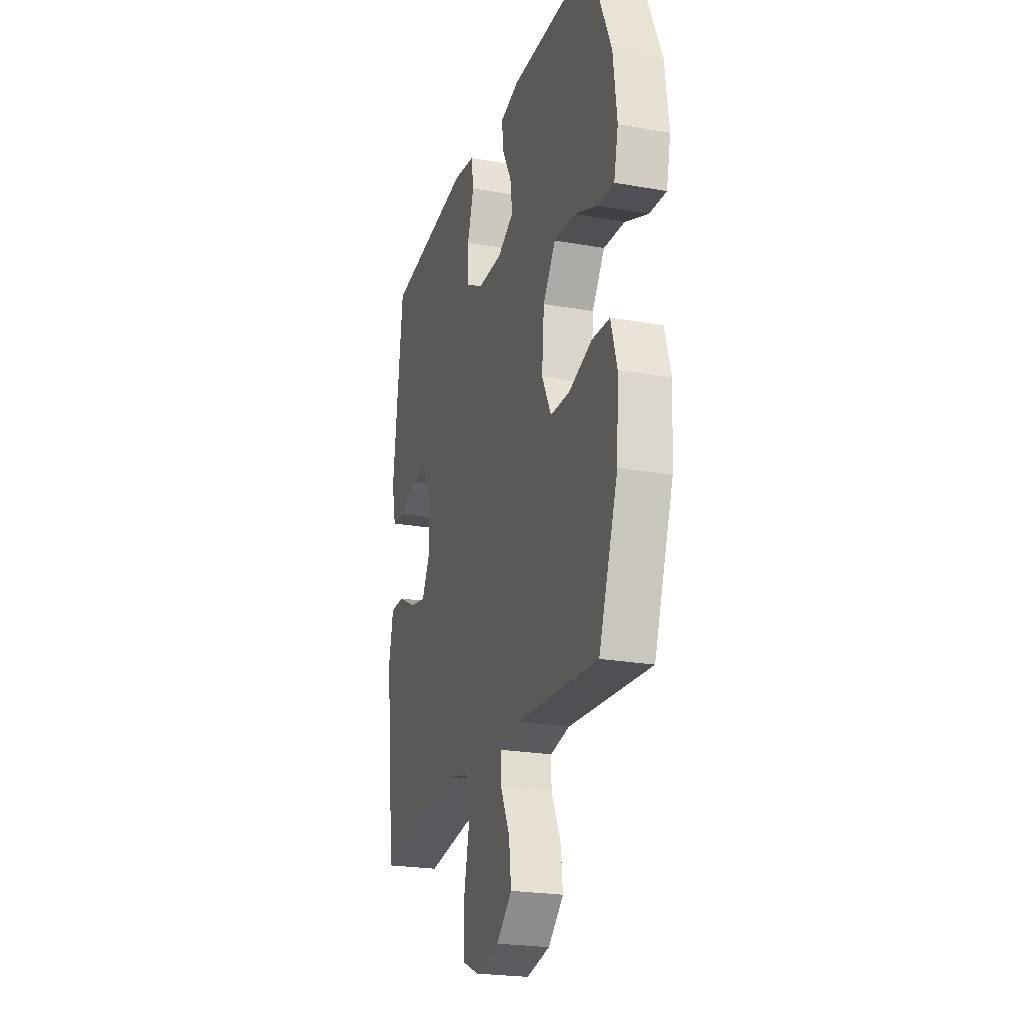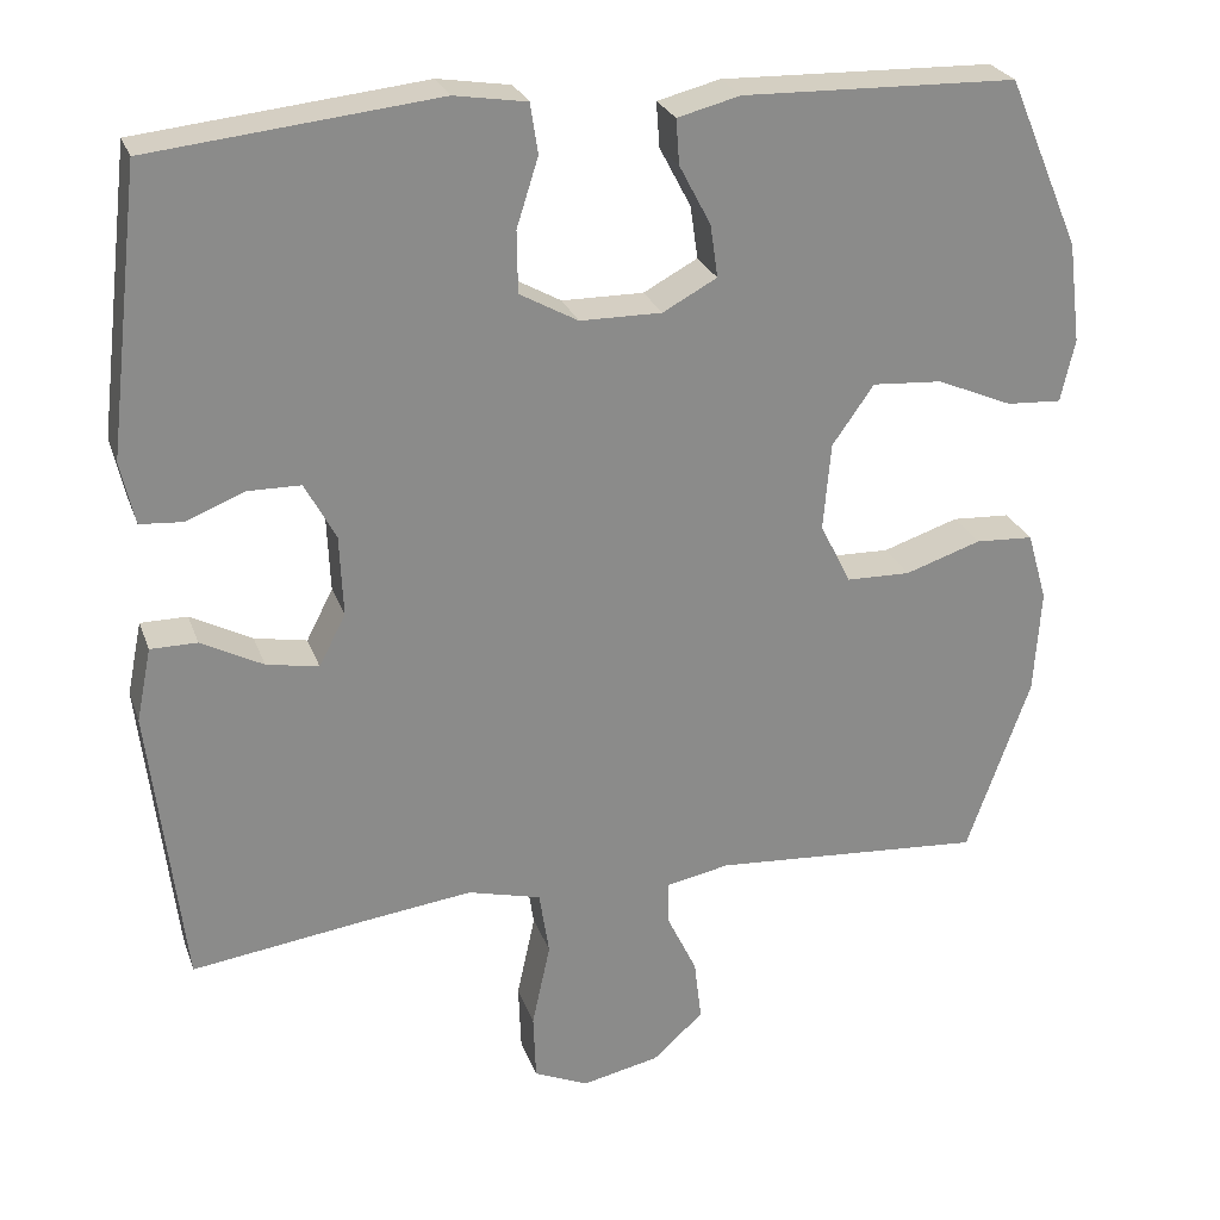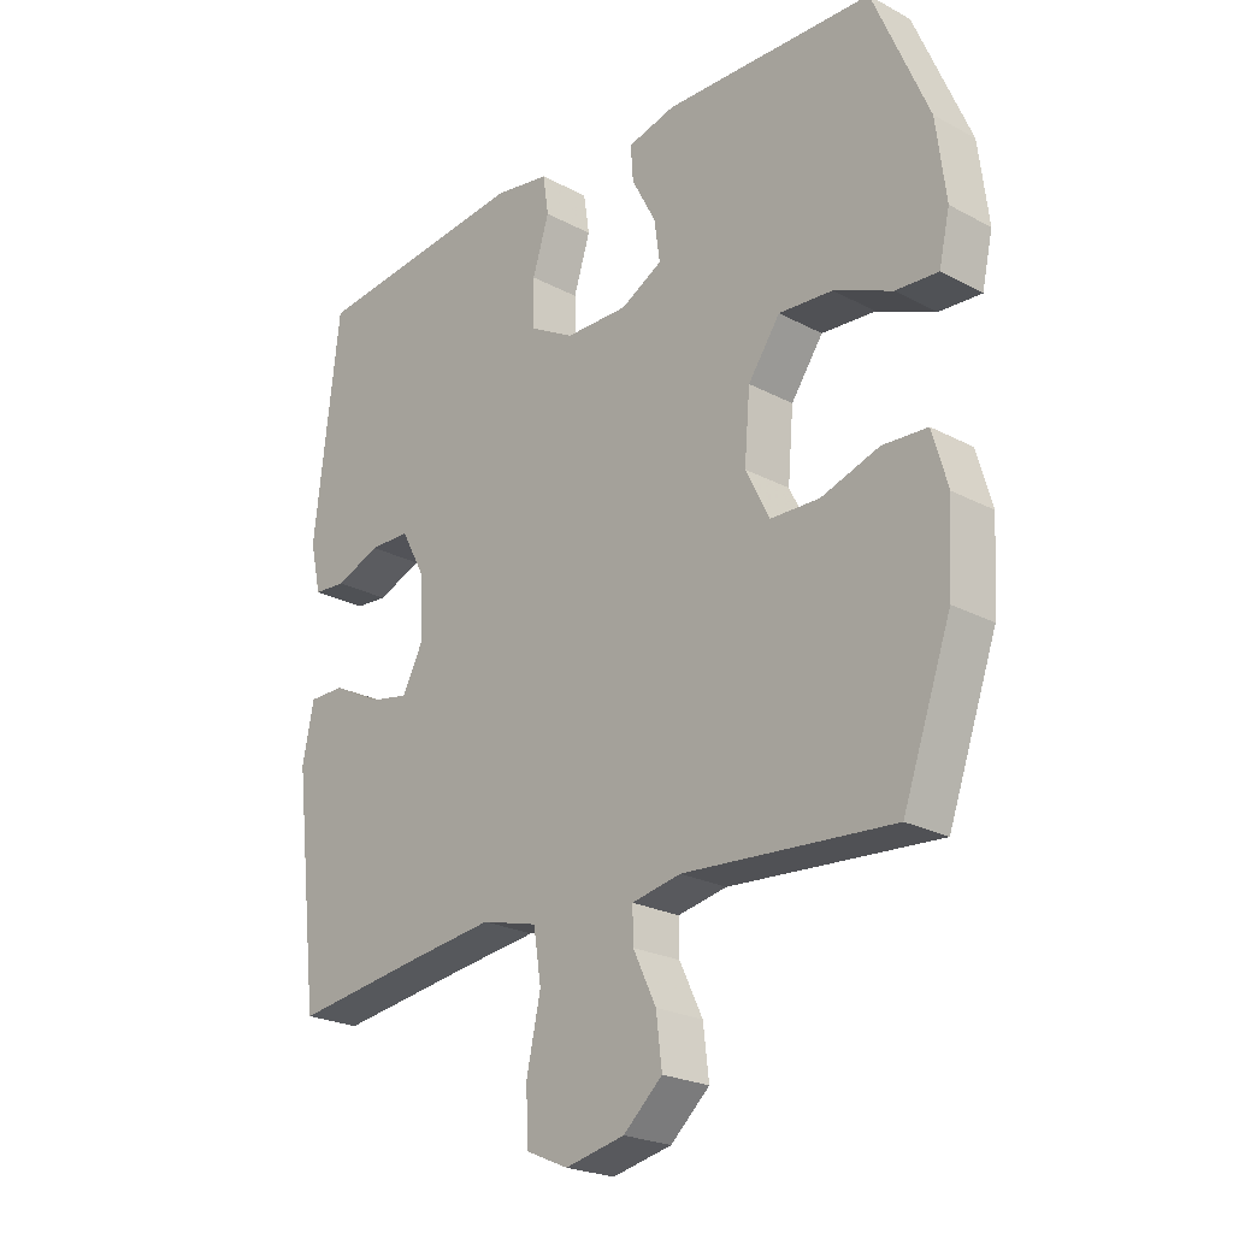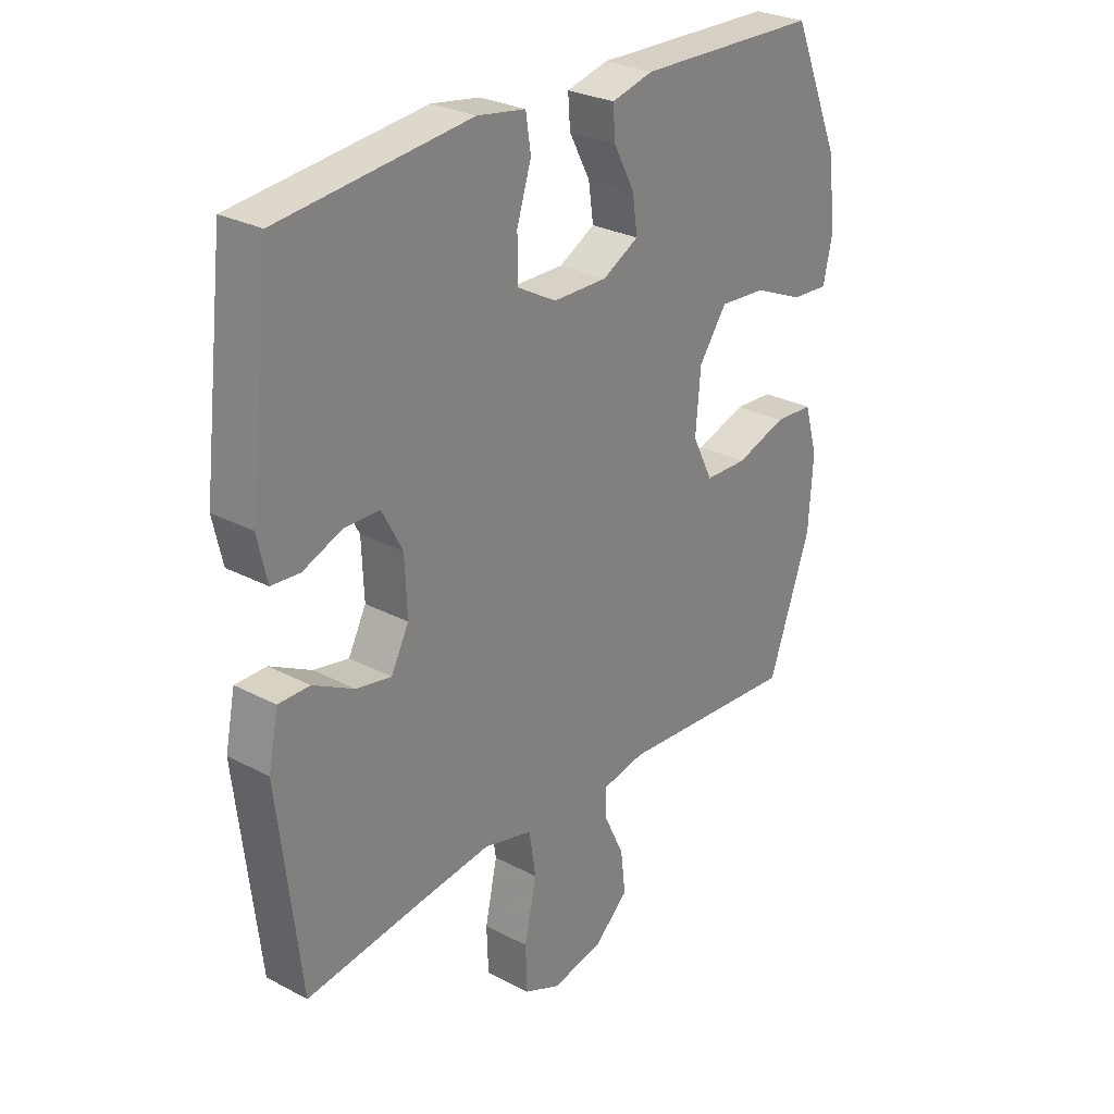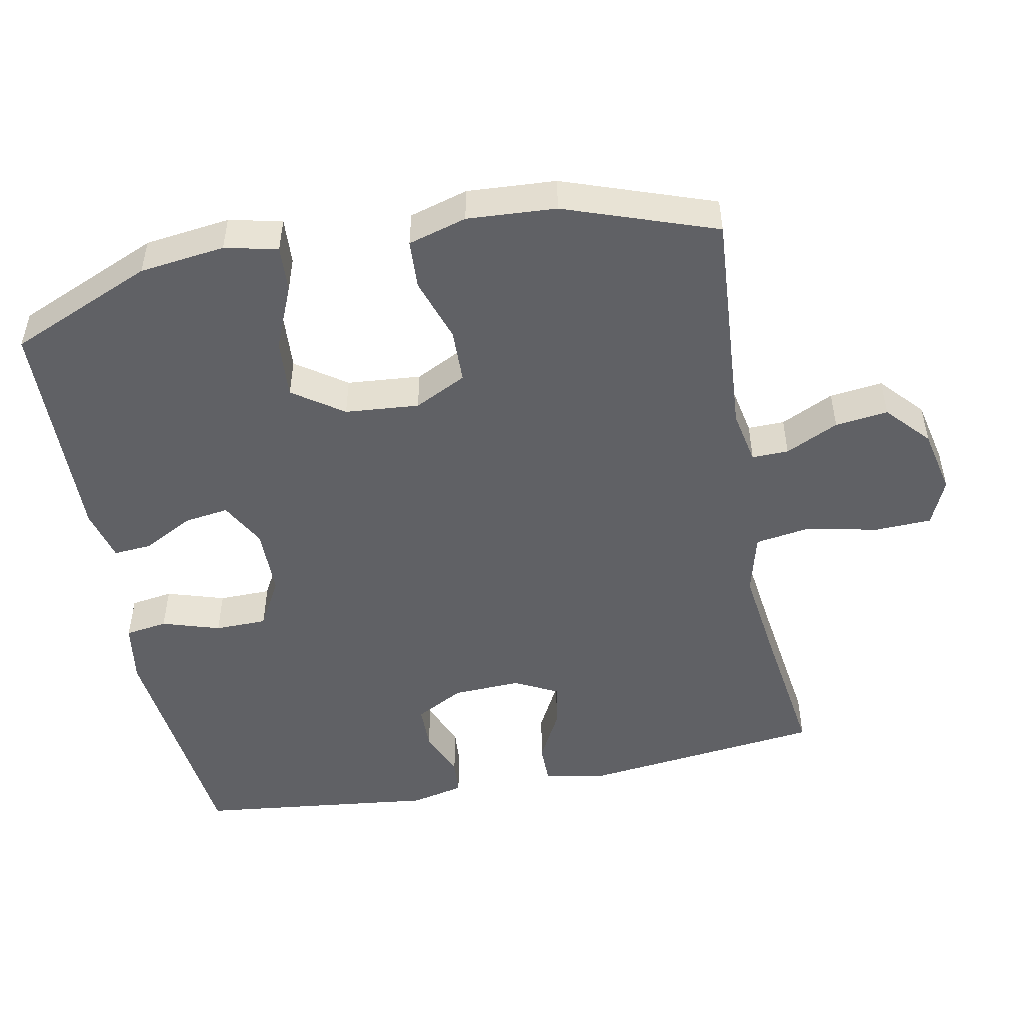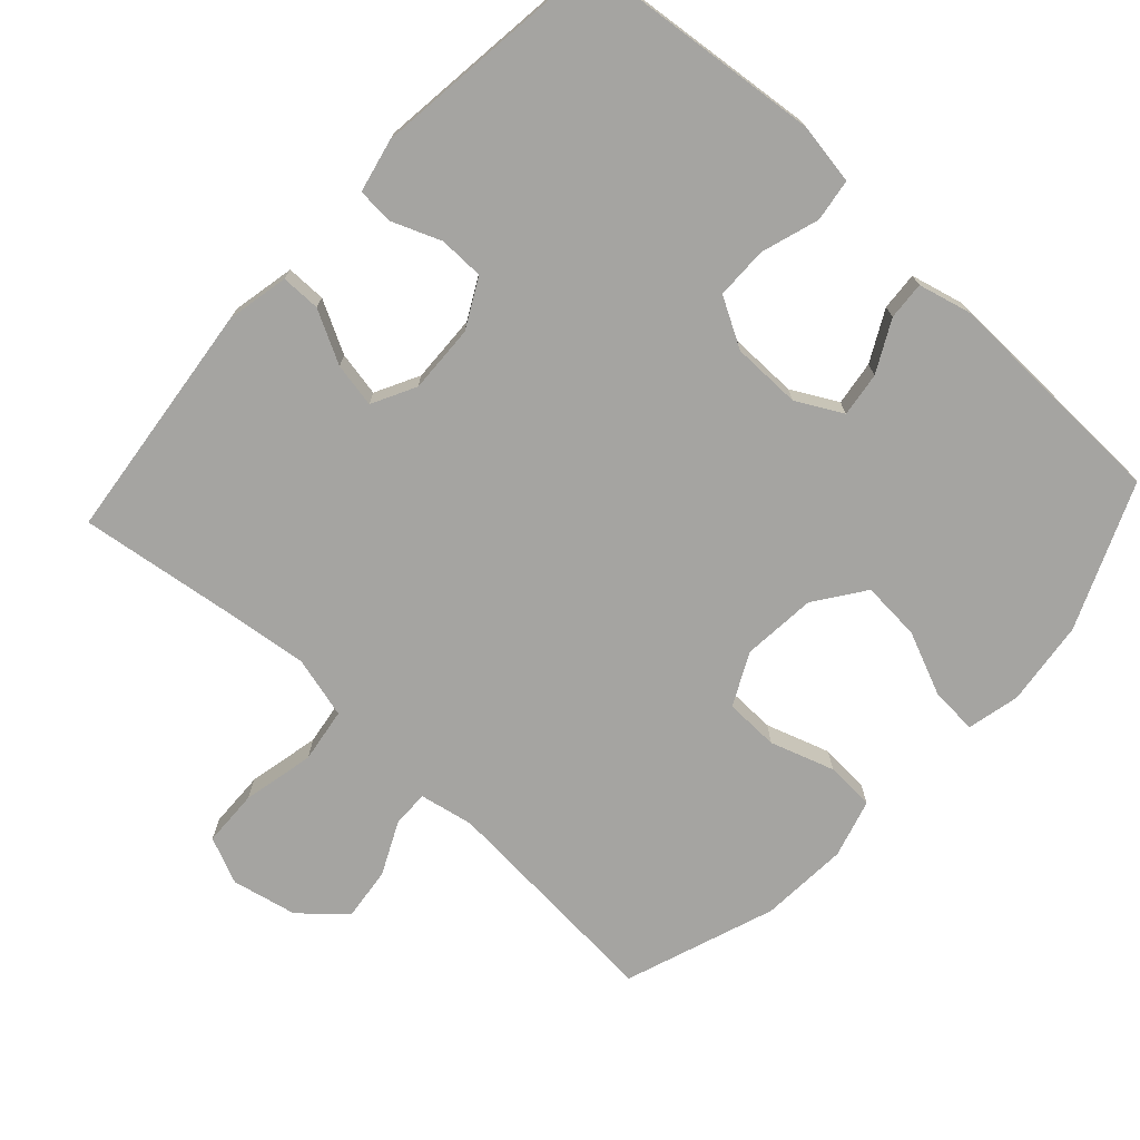
<metadata>
{"format":"obj","ext":"obj","renderer":"f3d","projection":"perspective","resolution":1024,"background":"white","views":[{"elev":-23.1,"azim":73.1,"up":"+Z"},{"elev":26.0,"azim":-17.2,"up":"+Z"},{"elev":-23.2,"azim":47.8,"up":"+Z"},{"elev":27.7,"azim":-51.1,"up":"+Z"},{"elev":-49.6,"azim":101.1,"up":"+Y"},{"elev":-73.2,"azim":-42.7,"up":"+Y"}]}
</metadata>
<code>
v -0.5 0.07 -0.5
v -0.54 0.07 -0.157
v -0.522 0.07 -0.069
v -0.466 0.07 -0.069
v -0.392 0.07 -0.108
v -0.329 0.07 -0.12
v -0.297 0.07 -0.058
v -0.301 0.07 0.039
v -0.338 0.07 0.108
v -0.402 0.07 0.109
v -0.472 0.07 0.081
v -0.523 0.07 0.085
v -0.54 0.07 0.161
v -0.5 0.07 0.5
v -0.157 0.07 0.536
v -0.07 0.07 0.522
v -0.061 0.07 0.462
v -0.087 0.07 0.38
v -0.086 0.07 0.306
v -0.016 0.07 0.267
v 0.082 0.07 0.266
v 0.147 0.07 0.301
v 0.138 0.07 0.364
v 0.1 0.07 0.436
v 0.096 0.07 0.49
v 0.171 0.07 0.509
v 0.5 0.07 0.5
v 0.587 0.07 0.296
v 0.602 0.07 0.175
v 0.585 0.07 0.1
v 0.519 0.07 0.104
v 0.428 0.07 0.143
v 0.344 0.07 0.149
v 0.294 0.07 0.078
v 0.285 0.07 -0.027
v 0.322 0.07 -0.101
v 0.399 0.07 -0.103
v 0.49 0.07 -0.073
v 0.56 0.07 -0.077
v 0.584 0.07 -0.16
v 0.576 0.07 -0.286
v 0.5 0.07 -0.5
v 0.173 0.07 -0.476
v 0.096 0.07 -0.491
v 0.097 0.07 -0.543
v 0.133 0.07 -0.618
v 0.142 0.07 -0.693
v 0.081 0.07 -0.748
v -0.012 0.07 -0.768
v -0.078 0.07 -0.739
v -0.081 0.07 -0.658
v -0.059 0.07 -0.556
v -0.071 0.07 -0.478
v -0.159 0.07 -0.455
v -0.288 0.07 -0.471
v -0.5 0 -0.5
v -0.54 0 -0.157
v -0.522 0 -0.069
v -0.466 0 -0.069
v -0.392 0 -0.108
v -0.329 0 -0.12
v -0.297 0 -0.058
v -0.301 0 0.039
v -0.338 0 0.108
v -0.402 0 0.109
v -0.472 0 0.081
v -0.523 0 0.085
v -0.54 0 0.161
v -0.5 0 0.5
v -0.157 0 0.536
v -0.07 0 0.522
v -0.061 0 0.462
v -0.087 0 0.38
v -0.086 0 0.306
v -0.016 0 0.267
v 0.082 0 0.266
v 0.147 0 0.301
v 0.138 0 0.364
v 0.1 0 0.436
v 0.096 0 0.49
v 0.171 0 0.509
v 0.5 0 0.5
v 0.587 0 0.296
v 0.602 0 0.175
v 0.585 0 0.1
v 0.519 0 0.104
v 0.428 0 0.143
v 0.344 0 0.149
v 0.294 0 0.078
v 0.285 0 -0.027
v 0.322 0 -0.101
v 0.399 0 -0.103
v 0.49 0 -0.073
v 0.56 0 -0.077
v 0.584 0 -0.16
v 0.576 0 -0.286
v 0.5 0 -0.5
v 0.173 0 -0.476
v 0.096 0 -0.491
v 0.097 0 -0.543
v 0.133 0 -0.618
v 0.142 0 -0.693
v 0.081 0 -0.748
v -0.012 0 -0.768
v -0.078 0 -0.739
v -0.081 0 -0.658
v -0.059 0 -0.556
v -0.071 0 -0.478
v -0.159 0 -0.455
v -0.288 0 -0.471
f 50 51 52
f 49 50 52
f 48 49 52
f 47 48 52
f 46 47 52
f 45 46 52
f 44 45 52 53
f 43 44 53 54
f 41 42 43
f 40 41 43
f 39 40 43
f 38 39 43
f 37 38 43
f 36 37 43 54
f 30 31 32
f 29 30 32
f 28 29 32
f 27 28 32
f 26 27 32
f 25 26 32
f 24 25 32
f 23 24 32
f 22 23 32 33
f 21 22 33 34
f 16 17 18
f 15 16 18
f 14 15 18
f 13 14 18
f 12 13 18
f 11 12 18
f 10 11 18
f 9 10 18 19
f 8 9 19 20
f 3 4 5
f 2 3 5
f 1 2 5
f 55 1 5
f 55 5 6
f 55 6 7
f 54 55 7
f 36 54 7
f 35 36 7
f 21 34 35
f 20 21 35
f 8 20 35
f 7 8 35
f 107 106 105
f 107 105 104
f 107 104 103
f 107 103 102
f 107 102 101
f 107 101 100
f 108 107 100 99
f 109 108 99 98
f 98 97 96
f 98 96 95
f 98 95 94
f 98 94 93
f 98 93 92
f 109 98 92 91
f 87 86 85
f 87 85 84
f 87 84 83
f 87 83 82
f 87 82 81
f 87 81 80
f 87 80 79
f 87 79 78
f 88 87 78 77
f 89 88 77 76
f 73 72 71
f 73 71 70
f 73 70 69
f 73 69 68
f 73 68 67
f 73 67 66
f 73 66 65
f 74 73 65 64
f 75 74 64 63
f 60 59 58
f 60 58 57
f 60 57 56
f 60 56 110
f 61 60 110
f 62 61 110
f 62 110 109
f 62 109 91
f 62 91 90
f 90 89 76
f 90 76 75
f 90 75 63
f 90 63 62
f 1 56 57 2
f 2 57 58 3
f 3 58 59 4
f 4 59 60 5
f 5 60 61 6
f 6 61 62 7
f 7 62 63 8
f 8 63 64 9
f 9 64 65 10
f 10 65 66 11
f 11 66 67 12
f 12 67 68 13
f 13 68 69 14
f 14 69 70 15
f 15 70 71 16
f 16 71 72 17
f 17 72 73 18
f 18 73 74 19
f 19 74 75 20
f 20 75 76 21
f 21 76 77 22
f 22 77 78 23
f 23 78 79 24
f 24 79 80 25
f 25 80 81 26
f 26 81 82 27
f 27 82 83 28
f 28 83 84 29
f 29 84 85 30
f 30 85 86 31
f 31 86 87 32
f 32 87 88 33
f 33 88 89 34
f 34 89 90 35
f 35 90 91 36
f 36 91 92 37
f 37 92 93 38
f 38 93 94 39
f 39 94 95 40
f 40 95 96 41
f 41 96 97 42
f 42 97 98 43
f 43 98 99 44
f 44 99 100 45
f 45 100 101 46
f 46 101 102 47
f 47 102 103 48
f 48 103 104 49
f 49 104 105 50
f 50 105 106 51
f 51 106 107 52
f 52 107 108 53
f 53 108 109 54
f 54 109 110 55
f 55 110 56 1

</code>
